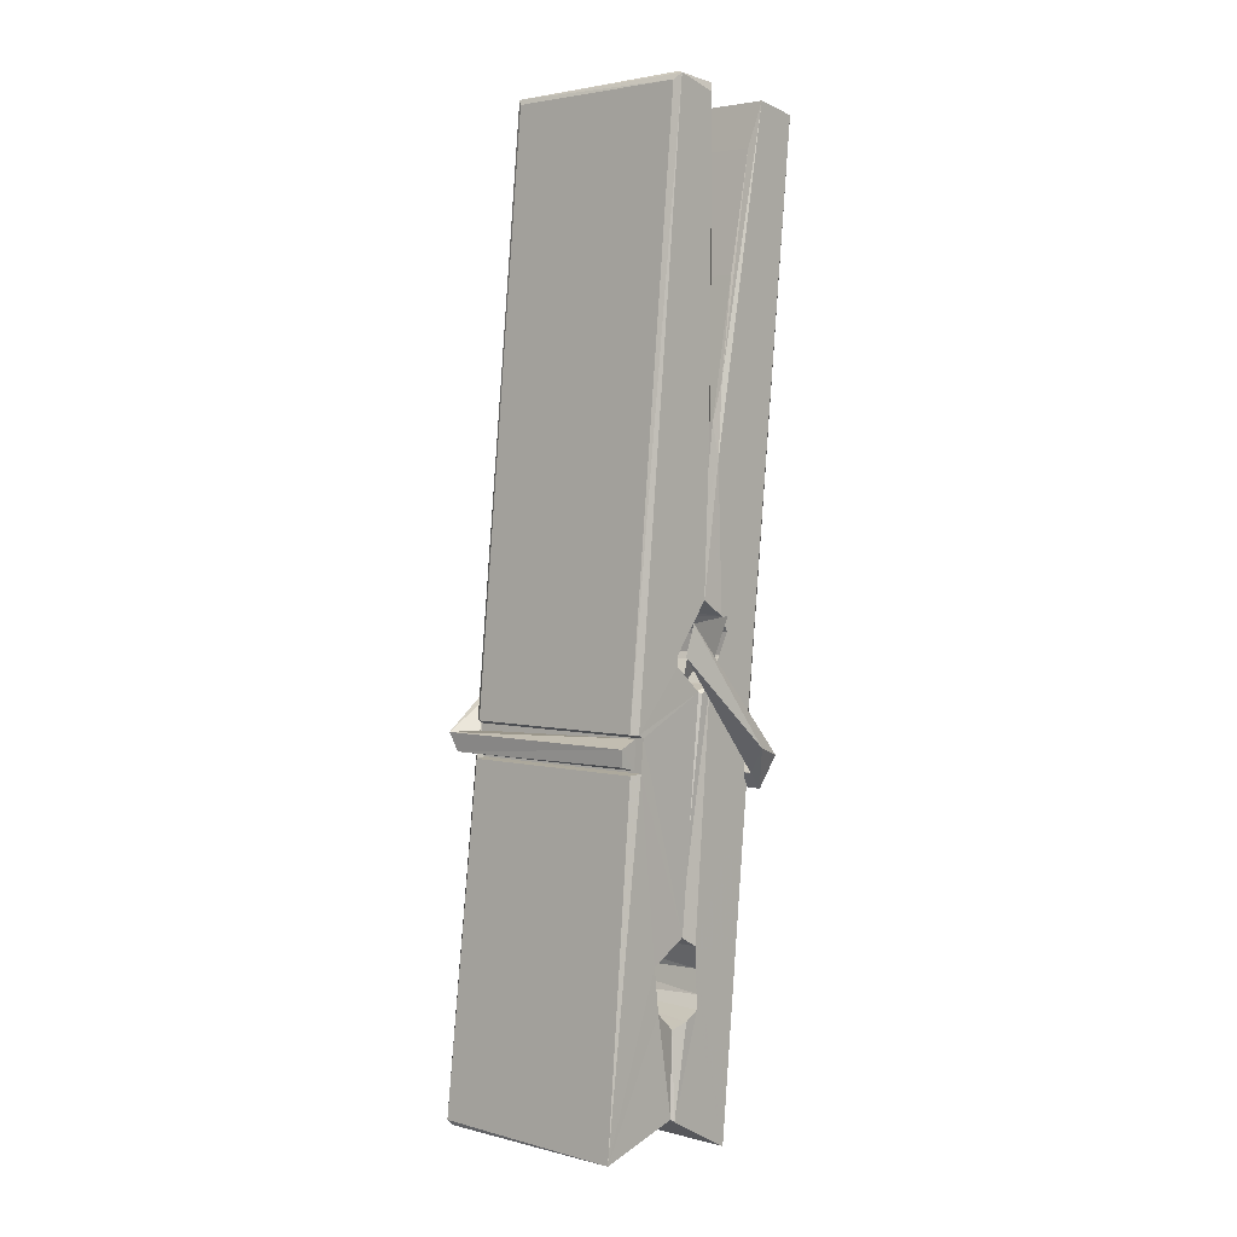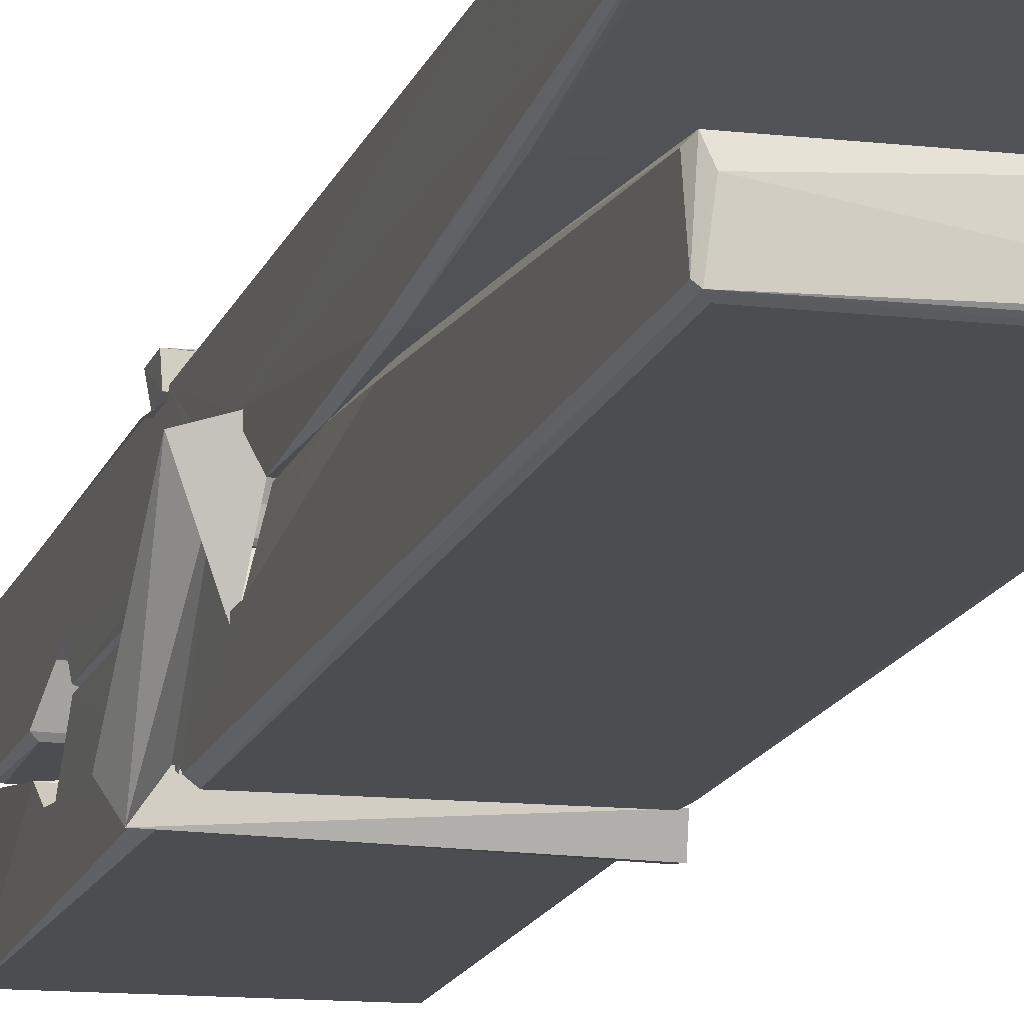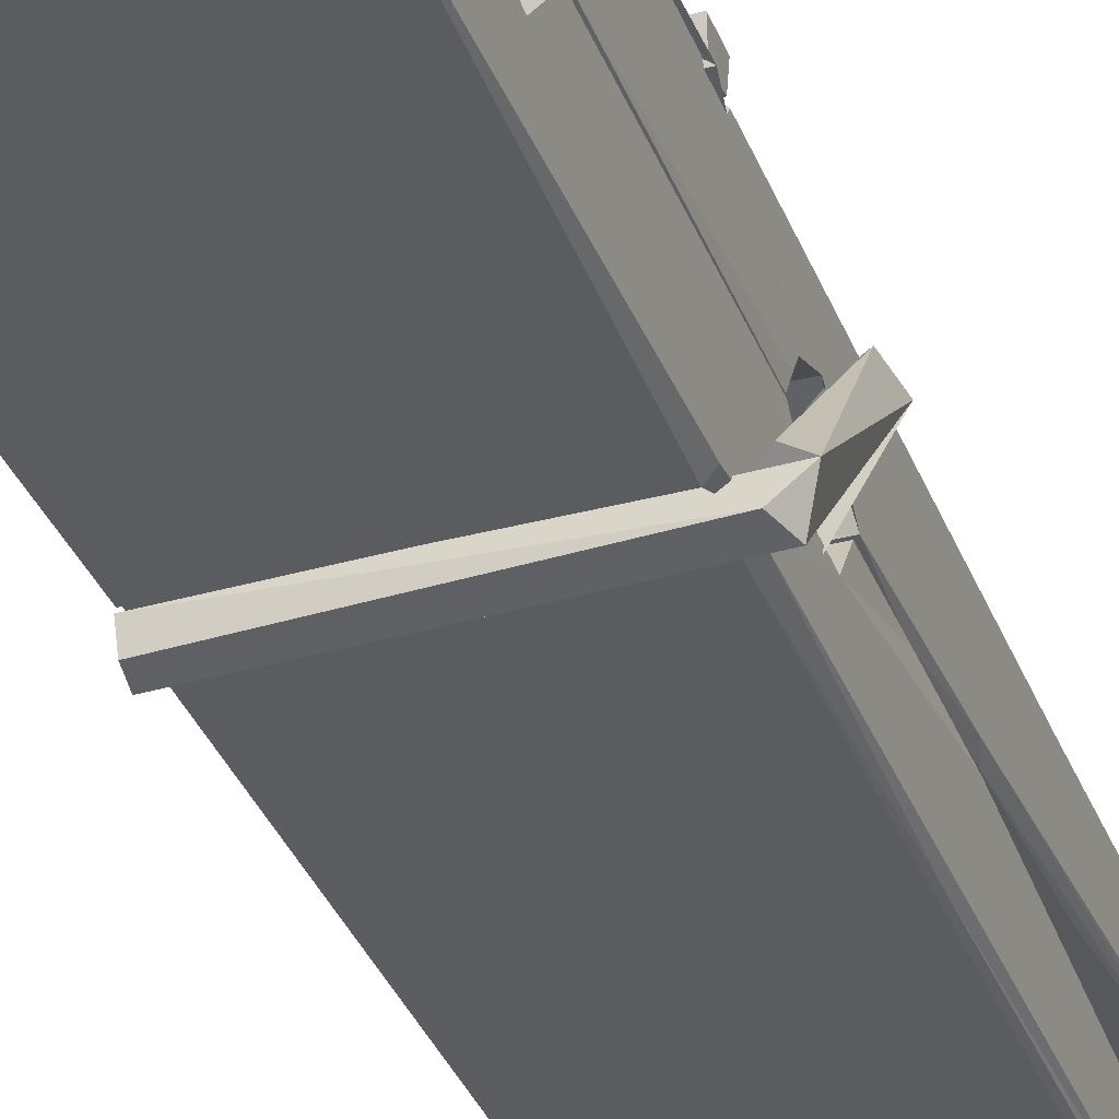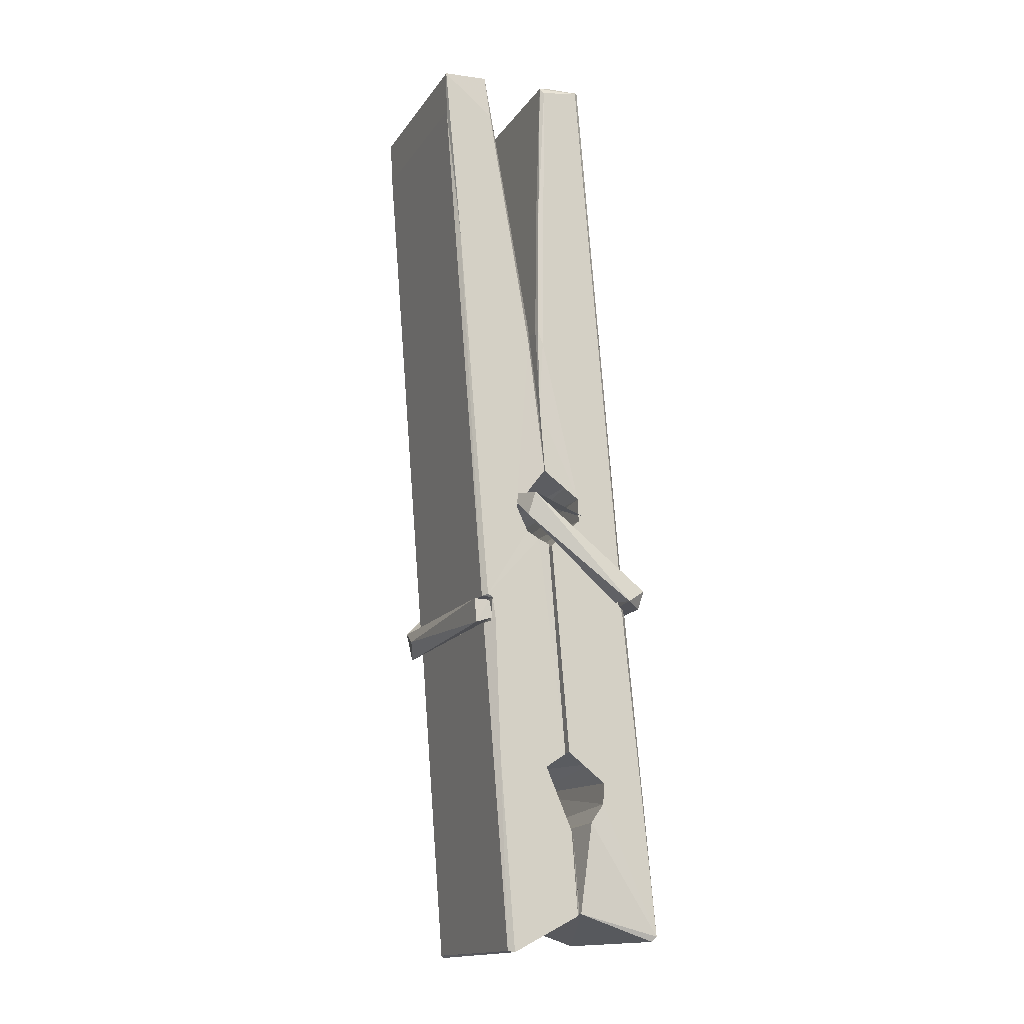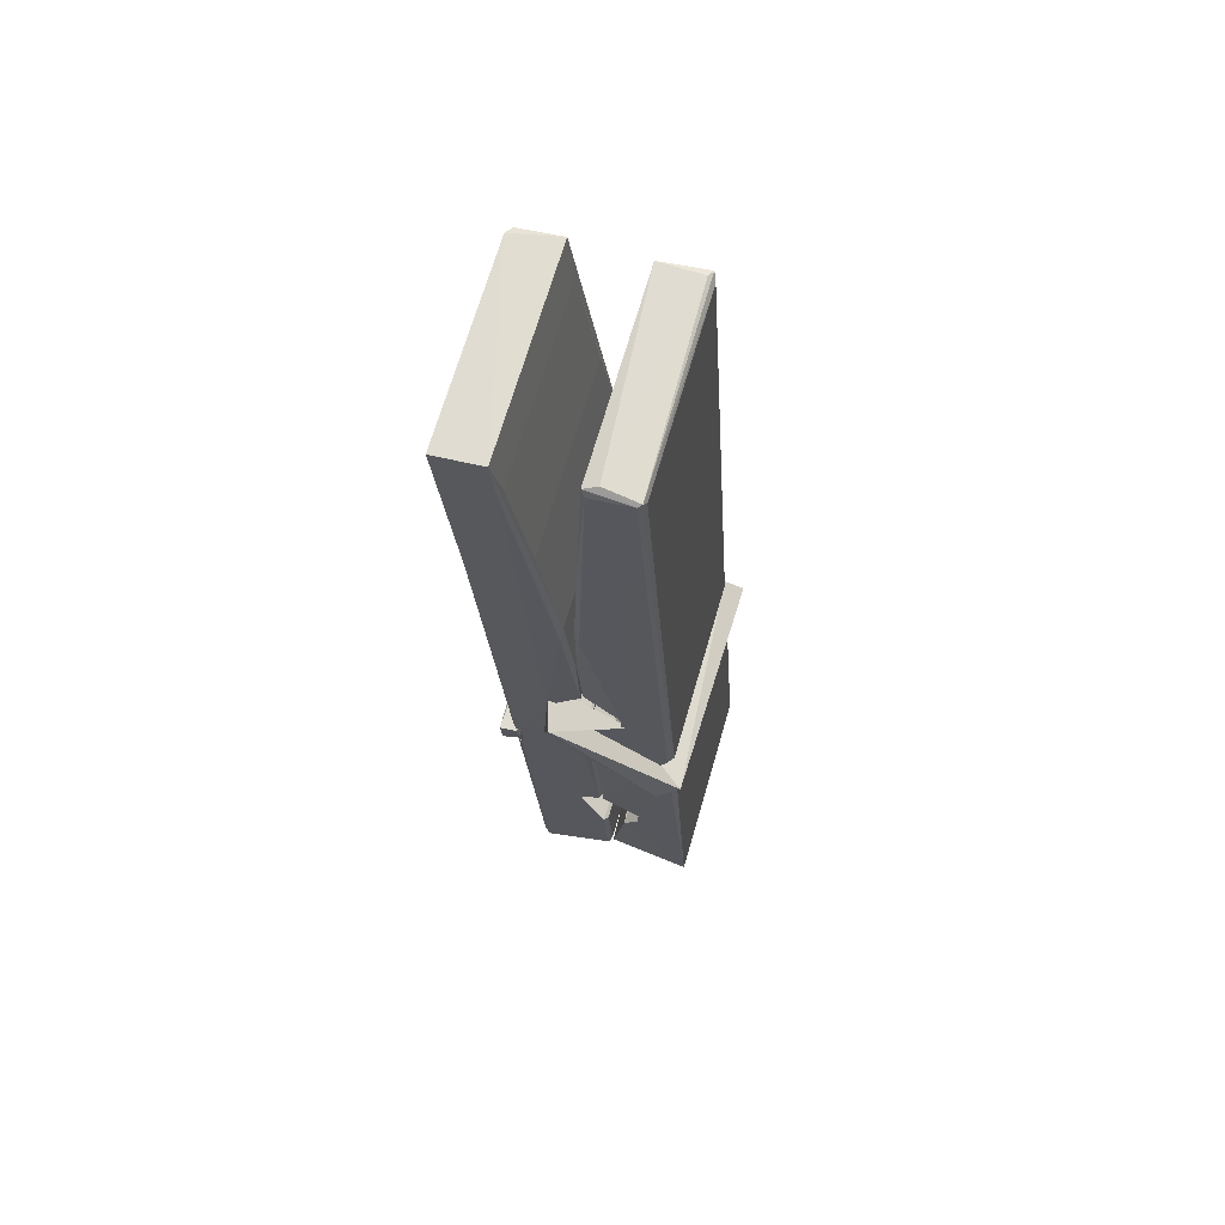
<metadata>
{"format":"obj","ext":"obj","renderer":"f3d","projection":"perspective","resolution":1024,"background":"white","views":[{"elev":1.0,"azim":-138.0,"up":"+Y"},{"elev":-12.6,"azim":164.3,"up":"+Z"},{"elev":-37.8,"azim":20.4,"up":"+Z"},{"elev":-14.1,"azim":67.8,"up":"+Y"},{"elev":70.3,"azim":106.6,"up":"+Y"}]}
</metadata>
<code>
v 1.655 11.67 -5.719
v 1.819 11.71 -5.778
v 1.657 11.7 -5.779
v 1.661 11.71 -5.78
v 1.644 12.25 -5.735
v 1.645 12.33 -5.723
v 1.643 12.43 -5.705
v 1.648 12.22 -5.741
v 1.801 12.43 -5.704
v 1.642 12.42 -5.662
v 1.642 12.19 -5.742
v 1.635 12.46 -5.699
v 1.815 11.84 -5.77
v 1.648 11.95 -5.7
v 1.646 12.02 -5.747
v 1.652 11.77 -5.766
v 1.653 11.78 -5.753
v 1.651 11.83 -5.757
v 1.817 11.79 -5.751
v 1.811 11.81 -5.744
v 1.657 11.79 -5.746
v 1.81 12.06 -5.727
v 1.806 12.07 -5.731
v 1.645 12.07 -5.734
v 1.646 12.09 -5.753
v 1.808 12.09 -5.754
v 1.653 11.97 -5.694
v 1.796 12.43 -5.707
v 1.798 12.47 -5.7
v 1.802 12.22 -5.742
v 1.811 12.03 -5.737
v 1.81 12.02 -5.757
v 1.811 12.03 -5.748
v 1.81 11.84 -5.772
v 1.817 11.71 -5.781
v 1.814 11.71 -5.782
v 1.817 11.95 -5.705
v 1.656 11.95 -5.696
v 1.796 12.43 -5.663
v 1.798 12.33 -5.724
v 1.646 12.04 -5.726
v 1.655 11.84 -5.771
v 1.662 11.81 -5.743
v 1.817 11.78 -5.774
v 1.65 12.15 -5.749
v 1.804 12.15 -5.75
v 1.645 12.06 -5.727
v 1.635 12.46 -5.663
v 1.642 12.46 -5.66
v 1.8 12.46 -5.661
v 1.804 12.3 -5.675
v 1.813 11.97 -5.699
v 1.813 11.77 -5.777
v 1.82 11.68 -5.721
v 1.816 11.68 -5.717
v 1.661 11.67 -5.715
v 1.654 11.7 -5.777
v 1.806 12.21 -5.74
v 1.816 11.83 -5.752
v 1.651 12.02 -5.758
v 1.806 12.02 -5.76
v 1.813 11.97 -5.704
v 1.646 12.02 -5.755
v 1.813 11.95 -5.702
v 1.808 11.95 -5.697
v 1.657 11.77 -5.776
v 1.648 11.97 -5.702
v 1.648 11.95 -5.704
v 1.808 11.97 -5.696
v 1.638 12.47 -5.755
v 1.816 11.71 -5.783
v 1.645 12.22 -5.748
v 1.642 12.33 -5.751
v 1.799 12.46 -5.76
v 1.799 12.47 -5.792
v 1.806 12.21 -5.754
v 1.804 12.22 -5.75
v 1.801 12.34 -5.753
v 1.641 12.21 -5.753
v 1.651 11.84 -5.772
v 1.815 11.84 -5.773
v 1.817 11.78 -5.793
v 1.651 11.82 -5.803
v 1.65 11.96 -5.831
v 1.815 11.83 -5.794
v 1.649 12.06 -5.787
v 1.806 12.08 -5.778
v 1.652 12.08 -5.773
v 1.81 12.07 -5.786
v 1.644 12.09 -5.755
v 1.646 12.04 -5.784
v 1.81 12.04 -5.78
v 1.81 12.05 -5.787
v 1.806 12.09 -5.756
v 1.646 12.02 -5.759
v 1.64 12.46 -5.795
v 1.8 12.22 -5.75
v 1.816 11.8 -5.804
v 1.806 11.96 -5.832
v 1.803 12.18 -5.816
v 1.794 12.47 -5.796
v 1.793 12.47 -5.767
v 1.797 12.47 -5.756
v 1.797 12.34 -5.752
v 1.645 12.07 -5.784
v 1.816 11.82 -5.805
v 1.652 11.78 -5.798
v 1.654 11.7 -5.781
v 1.646 12.15 -5.75
v 1.805 12.15 -5.752
v 1.805 11.99 -5.83
v 1.634 12.47 -5.792
v 1.64 12.47 -5.79
v 1.797 12.47 -5.794
v 1.811 11.99 -5.826
v 1.812 11.96 -5.827
v 1.819 11.69 -5.851
v 1.66 11.68 -5.843
v 1.647 11.96 -5.822
v 1.635 12.46 -5.758
v 1.816 11.69 -5.848
v 1.652 11.99 -5.829
v 1.646 11.99 -5.825
v 1.811 12.02 -5.76
v 1.646 11.99 -5.821
v 1.657 11.77 -5.777
v 1.654 11.68 -5.85
v 1.811 11.99 -5.822
v 1.806 11.97 -5.824
v 1.648 11.99 -5.827
v 1.813 11.99 -5.821
v 1.82 11.97 -5.839
v 1.648 11.96 -5.829
v 1.835 11.97 -5.823
v 1.648 11.97 -5.842
v 1.647 11.98 -5.844
v 1.815 11.95 -5.688
v 1.814 11.95 -5.703
v 1.814 12.05 -5.744
v 1.629 11.97 -5.689
v 1.808 12.05 -5.794
v 1.798 12.07 -5.725
v 1.653 12.02 -5.771
v 1.645 12.07 -5.727
v 1.632 12.07 -5.782
v 1.632 12.05 -5.79
v 1.623 11.98 -5.713
v 1.643 12.03 -5.752
v 1.668 11.96 -5.68
v 1.644 11.94 -5.69
v 1.641 11.96 -5.703
v 1.814 11.97 -5.7
v 1.644 11.97 -5.692
v 1.815 11.97 -5.686
v 1.833 12.06 -5.735
v 1.829 12.04 -5.731
v 1.823 11.97 -5.815
v 1.827 11.98 -5.841
f 49 29 12
f 8 5 6
f 5 7 6
f 7 40 6
f 40 8 6
f 58 30 29
f 58 29 9
f 12 5 11
f 18 15 42
f 15 63 42
f 20 59 19
f 38 14 1
f 18 43 17
f 18 59 43
f 17 43 21
f 22 23 26
f 41 31 15
f 15 32 60
f 7 5 12
f 50 9 29
f 48 10 49
f 28 12 29
f 28 29 40
f 29 30 40
f 23 24 26
f 22 47 23
f 47 24 23
f 41 22 31
f 18 13 59
f 43 59 20
f 19 17 21
f 21 20 19
f 44 16 19
f 16 17 19
f 54 57 2
f 69 52 51
f 39 51 50
f 28 7 12
f 30 8 40
f 40 7 28
f 25 45 26
f 25 26 24
f 47 22 41
f 31 33 15
f 33 32 15
f 34 13 42
f 42 13 18
f 43 20 21
f 36 35 3
f 36 3 4
f 57 3 2
f 3 35 2
f 10 39 50
f 10 50 49
f 25 11 45
f 11 5 8
f 11 8 45
f 45 8 30
f 26 45 46
f 45 30 46
f 58 22 26
f 26 46 58
f 46 30 58
f 51 39 69
f 39 10 69
f 25 24 11
f 47 67 48
f 67 27 48
f 48 27 10
f 51 9 50
f 22 9 51
f 52 22 51
f 64 37 55
f 55 56 54
f 54 56 1
f 4 3 66
f 36 4 66
f 36 66 53
f 35 36 53
f 35 53 2
f 56 55 38
f 66 3 57
f 1 18 17
f 14 18 1
f 15 18 14
f 47 11 24
f 11 47 48
f 12 11 48
f 49 12 48
f 29 49 50
f 9 22 58
f 31 22 52
f 31 52 33
f 64 19 59
f 19 64 44
f 2 44 64
f 2 64 54
f 57 54 1
f 32 61 60
f 33 13 32
f 62 33 52
f 47 41 15
f 15 60 63
f 60 61 42
f 34 42 61
f 32 13 34
f 32 34 61
f 33 59 13
f 64 59 33
f 38 55 65
f 55 37 65
f 14 68 15
f 60 42 63
f 66 16 44
f 66 44 53
f 2 53 44
f 55 54 64
f 38 1 56
f 17 57 1
f 57 17 16
f 66 57 16
f 15 68 67
f 62 37 64
f 68 37 62
f 68 62 67
f 64 33 62
f 52 69 62
f 67 62 69
f 67 69 27
f 47 15 67
f 69 10 27
f 37 38 65
f 38 37 68
f 68 14 38
f 82 117 71
f 75 76 74
f 76 77 78
f 76 78 74
f 78 103 74
f 73 72 79
f 73 79 120
f 83 85 106
f 83 80 85
f 83 106 98
f 83 98 107
f 106 116 98
f 105 86 91
f 87 94 89
f 112 123 122
f 123 90 105
f 90 88 105
f 70 73 120
f 103 78 104
f 78 77 97
f 78 97 104
f 88 94 87
f 89 86 105
f 105 87 89
f 93 86 89
f 117 116 99
f 115 100 111
f 96 111 101
f 111 100 101
f 100 114 101
f 72 73 104
f 73 70 103
f 73 103 104
f 104 97 72
f 90 109 94
f 94 88 90
f 105 88 87
f 92 91 93
f 91 86 93
f 95 91 92
f 92 124 95
f 95 81 80
f 80 81 85
f 98 82 107
f 107 82 126
f 108 71 118
f 127 121 117
f 114 112 96
f 114 96 101
f 102 103 70
f 72 97 110
f 72 110 109
f 110 94 109
f 97 77 110
f 89 94 110
f 89 110 76
f 110 77 76
f 122 111 96
f 96 112 122
f 79 72 109
f 109 90 79
f 127 84 119
f 113 112 114
f 114 102 113
f 75 102 114
f 75 114 100
f 75 100 115
f 121 127 118
f 126 71 108
f 84 127 117
f 99 84 117
f 127 83 107
f 127 119 83
f 95 123 91
f 91 123 105
f 90 123 112
f 90 112 79
f 112 120 79
f 112 70 120
f 70 112 113
f 70 113 102
f 102 75 103
f 103 75 74
f 76 75 89
f 75 115 89
f 115 93 89
f 81 128 116
f 106 85 81
f 106 81 116
f 98 116 117
f 98 117 82
f 121 71 117
f 71 121 118
f 127 108 118
f 92 93 124
f 93 115 124
f 123 95 125
f 81 95 124
f 128 81 124
f 124 115 128
f 128 115 111
f 111 122 125
f 111 125 128
f 122 123 125
f 80 83 119
f 71 126 82
f 127 107 108
f 107 126 108
f 119 129 128
f 128 125 119
f 80 125 95
f 125 80 119
f 99 116 128
f 99 128 129
f 99 129 119
f 119 84 99
f 131 158 130
f 132 136 158
f 132 134 133
f 130 136 133
f 132 133 135
f 136 132 135
f 130 158 136
f 149 137 154
f 154 152 153
f 155 134 158
f 158 131 139
f 151 148 153
f 147 146 151
f 155 142 156
f 156 142 139
f 155 139 142
f 142 155 141
f 141 155 142
f 145 144 143
f 145 143 144
f 148 145 144
f 144 145 148
f 146 145 148
f 147 145 146
f 146 148 151
f 147 140 145
f 156 139 131
f 134 155 156
f 155 158 139
f 145 140 148
f 147 150 140
f 150 147 151
f 150 149 140
f 140 153 148
f 153 140 154
f 154 140 149
f 151 138 150
f 153 152 151
f 138 152 137
f 137 152 154
f 150 137 149
f 137 150 138
f 138 151 152
f 157 134 156
f 157 156 131
f 157 131 134
f 132 158 134
f 134 131 133
f 131 130 133
f 133 136 135
f 49 29 12
f 8 5 6
f 5 7 6
f 7 40 6
f 40 8 6
f 58 30 29
f 58 29 9
f 12 5 11
f 18 15 42
f 15 63 42
f 20 59 19
f 38 14 1
f 18 43 17
f 18 59 43
f 17 43 21
f 22 23 26
f 41 31 15
f 15 32 60
f 7 5 12
f 50 9 29
f 48 10 49
f 28 12 29
f 28 29 40
f 29 30 40
f 23 24 26
f 22 47 23
f 47 24 23
f 41 22 31
f 18 13 59
f 43 59 20
f 19 17 21
f 21 20 19
f 44 16 19
f 16 17 19
f 54 57 2
f 69 52 51
f 39 51 50
f 28 7 12
f 30 8 40
f 40 7 28
f 25 45 26
f 25 26 24
f 47 22 41
f 31 33 15
f 33 32 15
f 34 13 42
f 42 13 18
f 43 20 21
f 36 35 3
f 36 3 4
f 57 3 2
f 3 35 2
f 10 39 50
f 10 50 49
f 25 11 45
f 11 5 8
f 11 8 45
f 45 8 30
f 26 45 46
f 45 30 46
f 58 22 26
f 26 46 58
f 46 30 58
f 51 39 69
f 39 10 69
f 25 24 11
f 47 67 48
f 67 27 48
f 48 27 10
f 51 9 50
f 22 9 51
f 52 22 51
f 64 37 55
f 55 56 54
f 54 56 1
f 4 3 66
f 36 4 66
f 36 66 53
f 35 36 53
f 35 53 2
f 56 55 38
f 66 3 57
f 1 18 17
f 14 18 1
f 15 18 14
f 47 11 24
f 11 47 48
f 12 11 48
f 49 12 48
f 29 49 50
f 9 22 58
f 31 22 52
f 31 52 33
f 64 19 59
f 19 64 44
f 2 44 64
f 2 64 54
f 57 54 1
f 32 61 60
f 33 13 32
f 62 33 52
f 47 41 15
f 15 60 63
f 60 61 42
f 34 42 61
f 32 13 34
f 32 34 61
f 33 59 13
f 64 59 33
f 38 55 65
f 55 37 65
f 14 68 15
f 60 42 63
f 66 16 44
f 66 44 53
f 2 53 44
f 55 54 64
f 38 1 56
f 17 57 1
f 57 17 16
f 66 57 16
f 15 68 67
f 62 37 64
f 68 37 62
f 68 62 67
f 64 33 62
f 52 69 62
f 67 62 69
f 67 69 27
f 47 15 67
f 69 10 27
f 37 38 65
f 38 37 68
f 68 14 38
f 82 117 71
f 75 76 74
f 76 77 78
f 76 78 74
f 78 103 74
f 73 72 79
f 73 79 120
f 83 85 106
f 83 80 85
f 83 106 98
f 83 98 107
f 106 116 98
f 105 86 91
f 87 94 89
f 112 123 122
f 123 90 105
f 90 88 105
f 70 73 120
f 103 78 104
f 78 77 97
f 78 97 104
f 88 94 87
f 89 86 105
f 105 87 89
f 93 86 89
f 117 116 99
f 115 100 111
f 96 111 101
f 111 100 101
f 100 114 101
f 72 73 104
f 73 70 103
f 73 103 104
f 104 97 72
f 90 109 94
f 94 88 90
f 105 88 87
f 92 91 93
f 91 86 93
f 95 91 92
f 92 124 95
f 95 81 80
f 80 81 85
f 98 82 107
f 107 82 126
f 108 71 118
f 127 121 117
f 114 112 96
f 114 96 101
f 102 103 70
f 72 97 110
f 72 110 109
f 110 94 109
f 97 77 110
f 89 94 110
f 89 110 76
f 110 77 76
f 122 111 96
f 96 112 122
f 79 72 109
f 109 90 79
f 127 84 119
f 113 112 114
f 114 102 113
f 75 102 114
f 75 114 100
f 75 100 115
f 121 127 118
f 126 71 108
f 84 127 117
f 99 84 117
f 127 83 107
f 127 119 83
f 95 123 91
f 91 123 105
f 90 123 112
f 90 112 79
f 112 120 79
f 112 70 120
f 70 112 113
f 70 113 102
f 102 75 103
f 103 75 74
f 76 75 89
f 75 115 89
f 115 93 89
f 81 128 116
f 106 85 81
f 106 81 116
f 98 116 117
f 98 117 82
f 121 71 117
f 71 121 118
f 127 108 118
f 92 93 124
f 93 115 124
f 123 95 125
f 81 95 124
f 128 81 124
f 124 115 128
f 128 115 111
f 111 122 125
f 111 125 128
f 122 123 125
f 80 83 119
f 71 126 82
f 127 107 108
f 107 126 108
f 119 129 128
f 128 125 119
f 80 125 95
f 125 80 119
f 99 116 128
f 99 128 129
f 99 129 119
f 119 84 99
f 131 158 130
f 132 136 158
f 132 134 133
f 130 136 133
f 132 133 135
f 136 132 135
f 130 158 136
f 149 137 154
f 154 152 153
f 155 134 158
f 158 131 139
f 151 148 153
f 147 146 151
f 155 142 156
f 156 142 139
f 155 139 142
f 142 155 141
f 141 155 142
f 145 144 143
f 145 143 144
f 148 145 144
f 144 145 148
f 146 145 148
f 147 145 146
f 146 148 151
f 147 140 145
f 156 139 131
f 134 155 156
f 155 158 139
f 145 140 148
f 147 150 140
f 150 147 151
f 150 149 140
f 140 153 148
f 153 140 154
f 154 140 149
f 151 138 150
f 153 152 151
f 138 152 137
f 137 152 154
f 150 137 149
f 137 150 138
f 138 151 152
f 157 134 156
f 157 156 131
f 157 131 134
f 132 158 134
f 134 131 133
f 131 130 133
f 133 136 135

</code>
